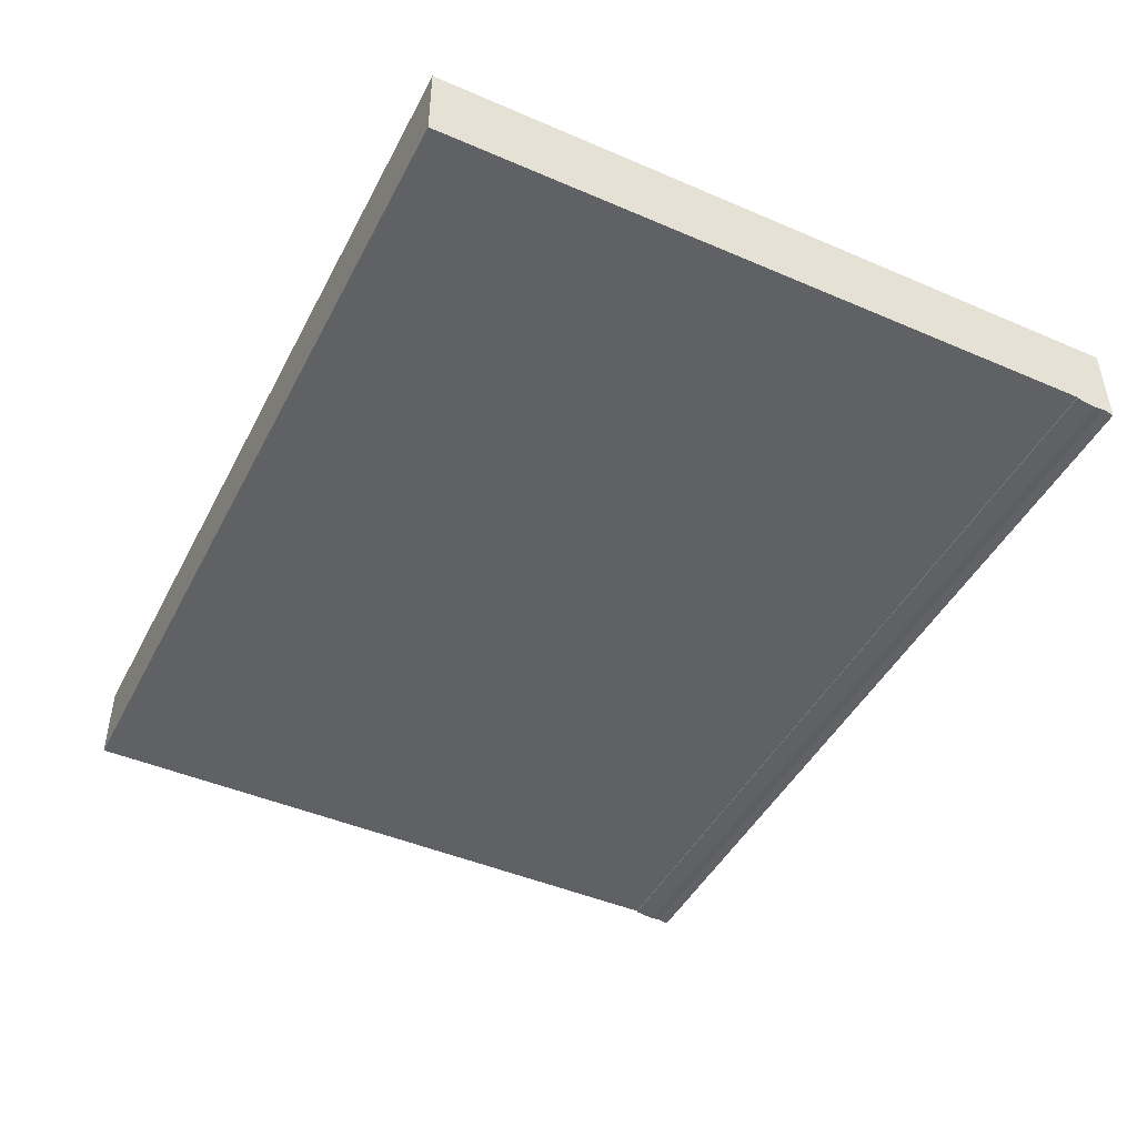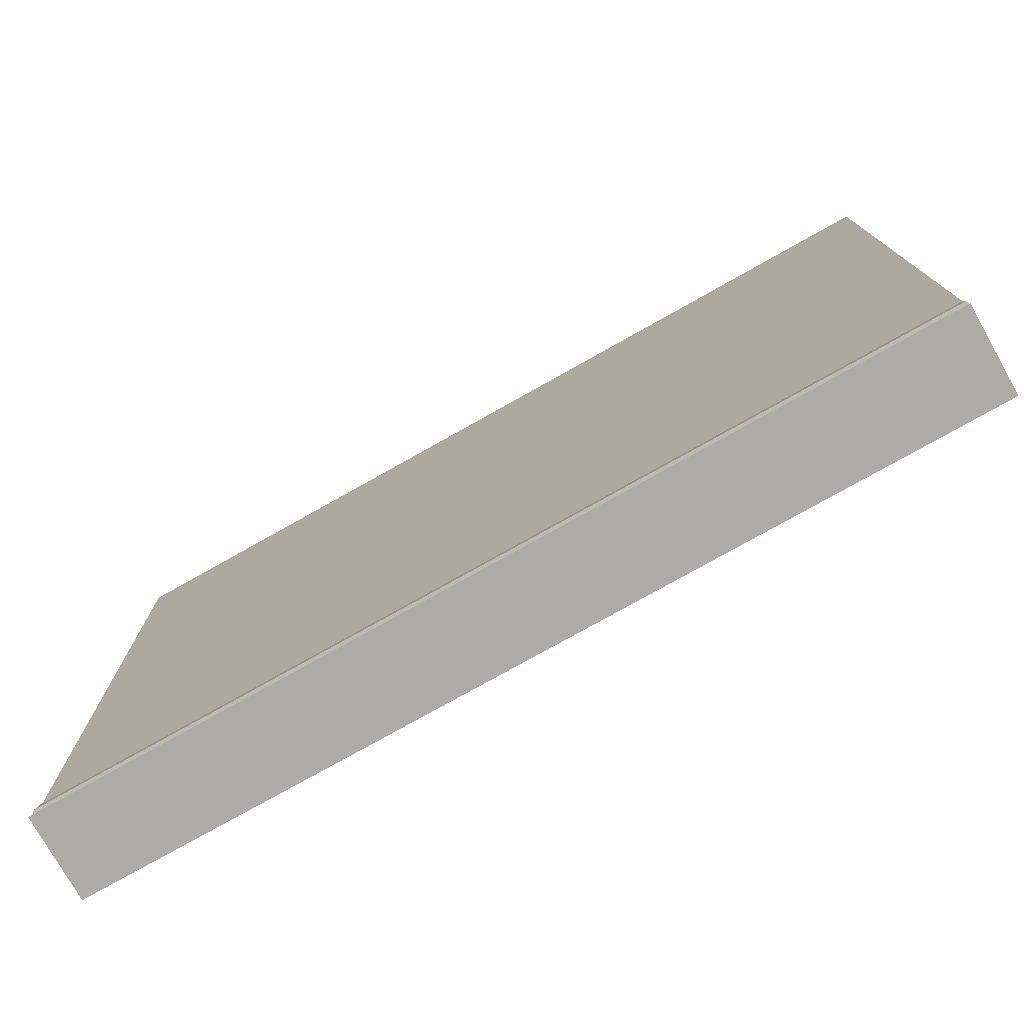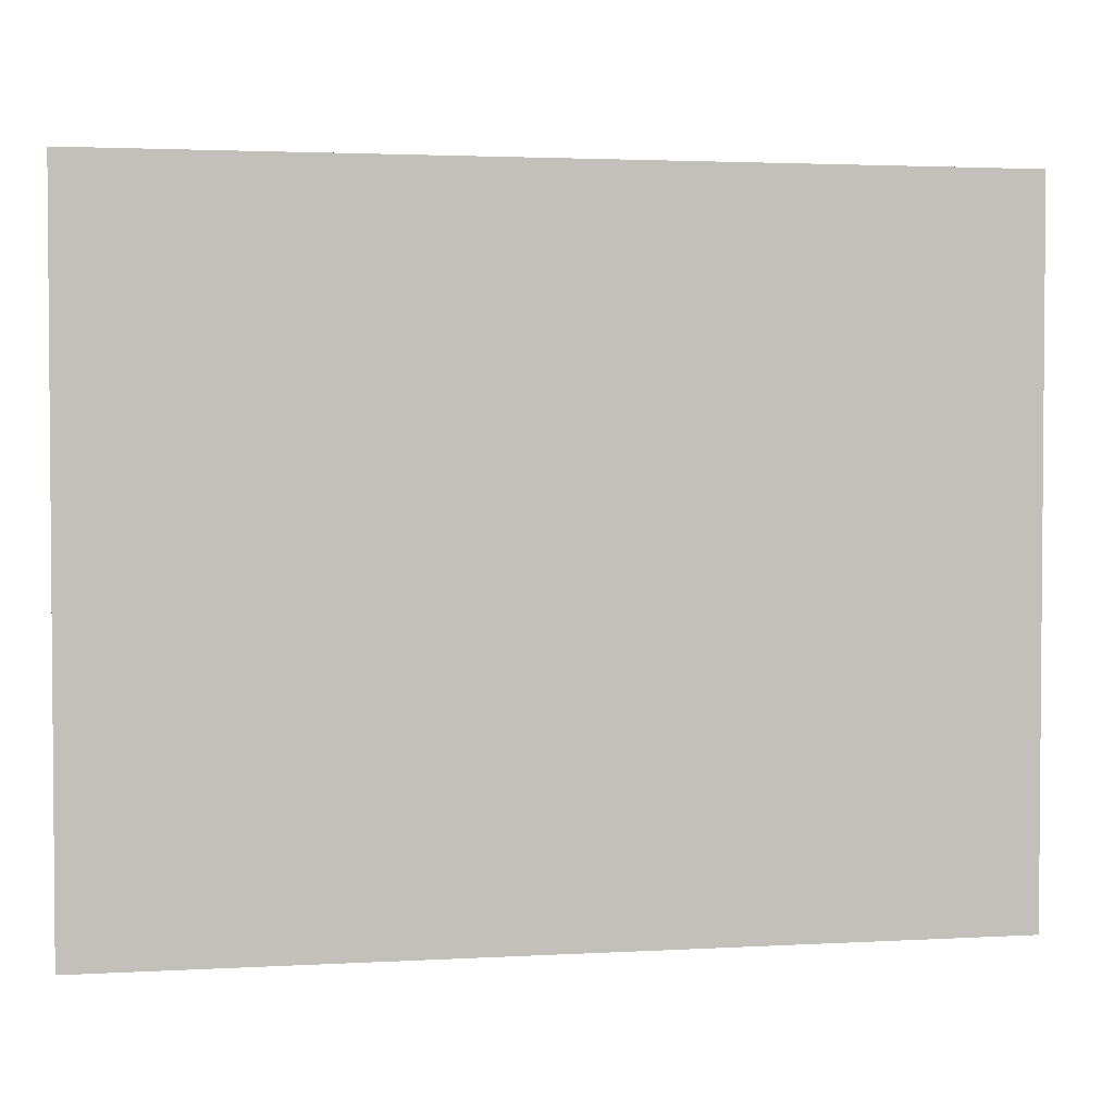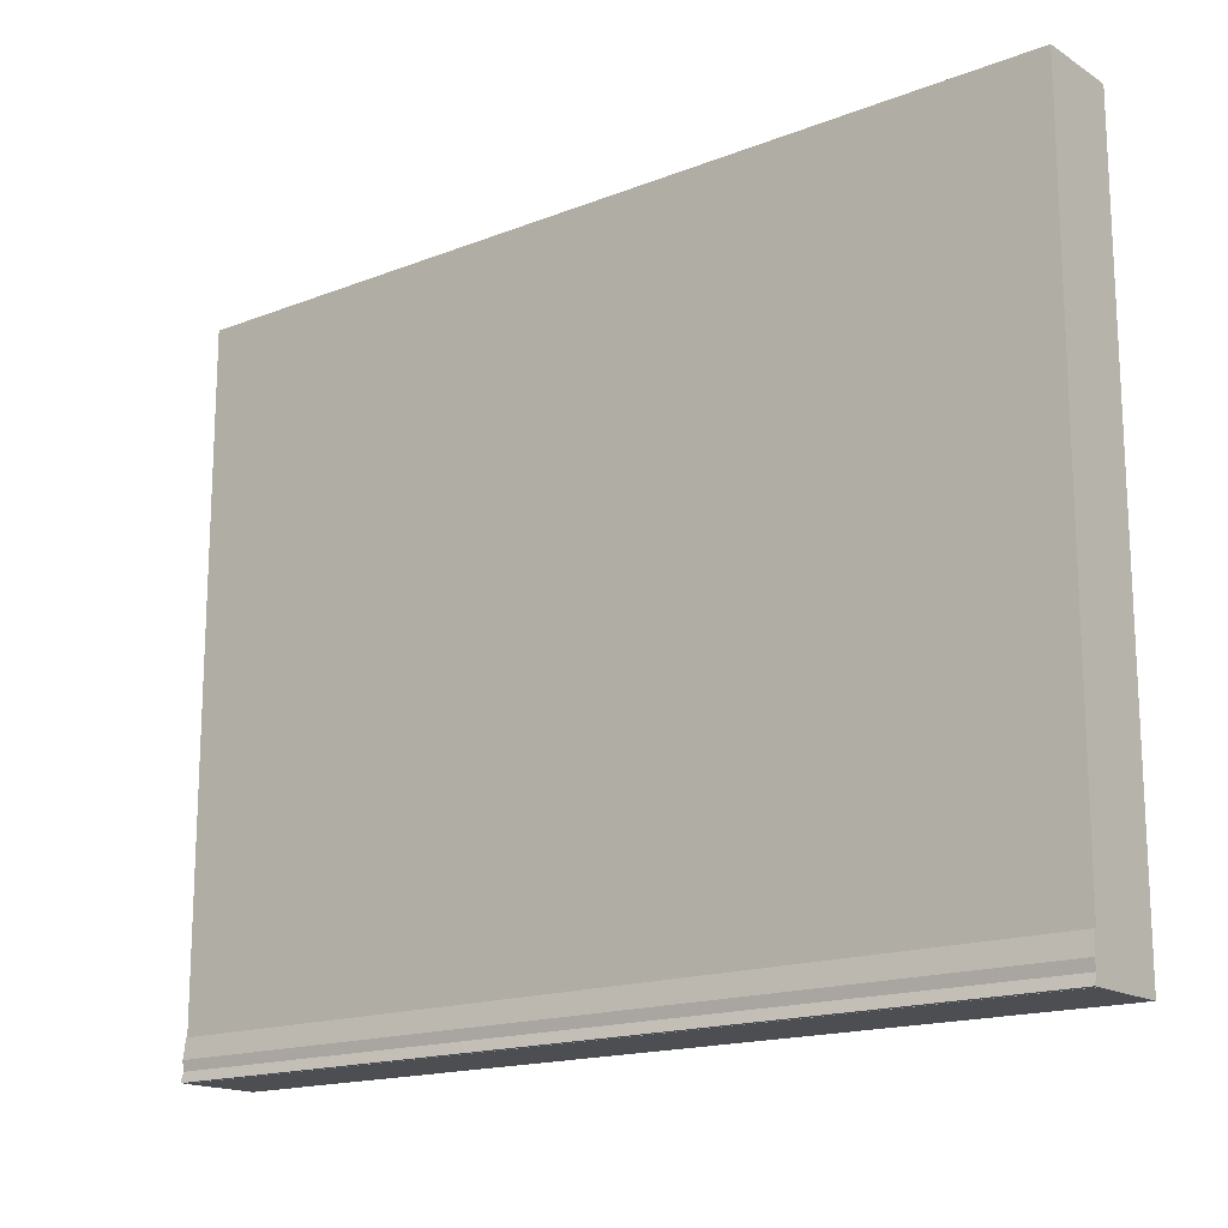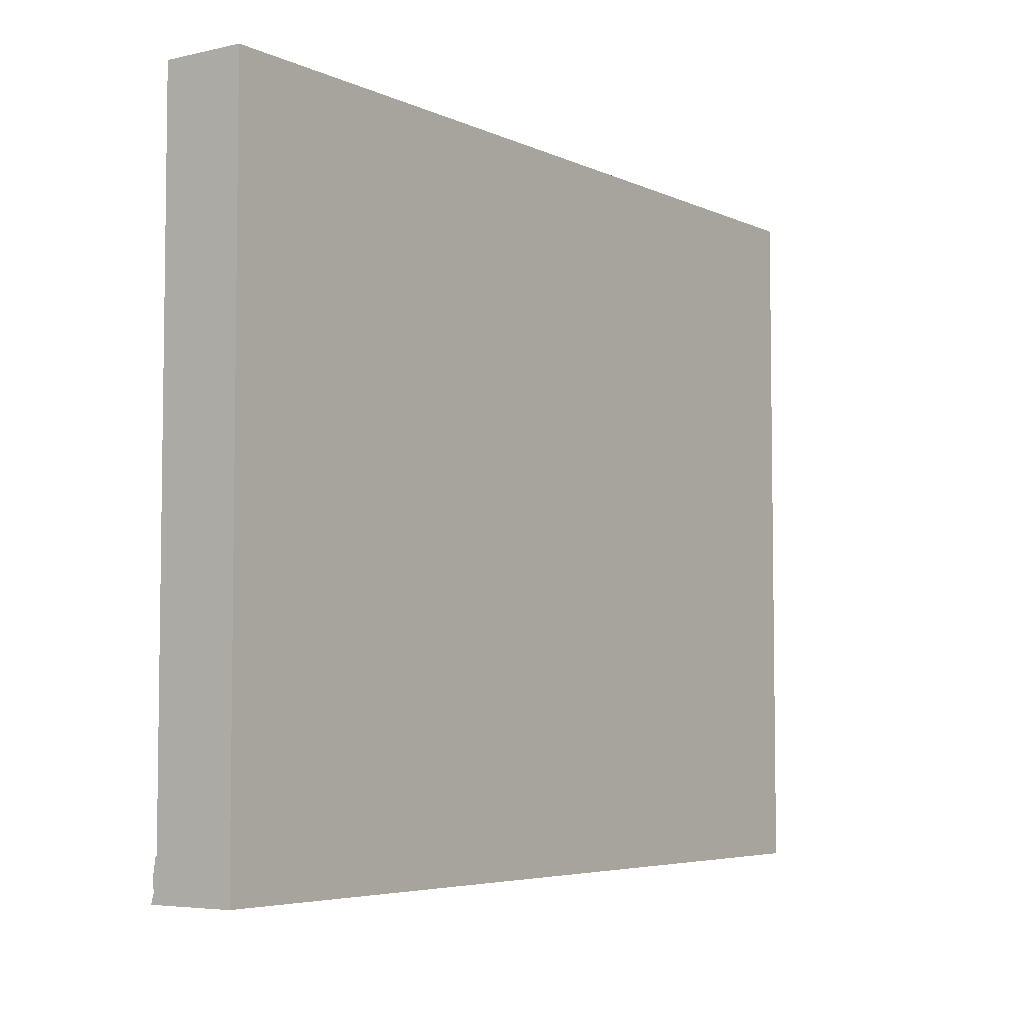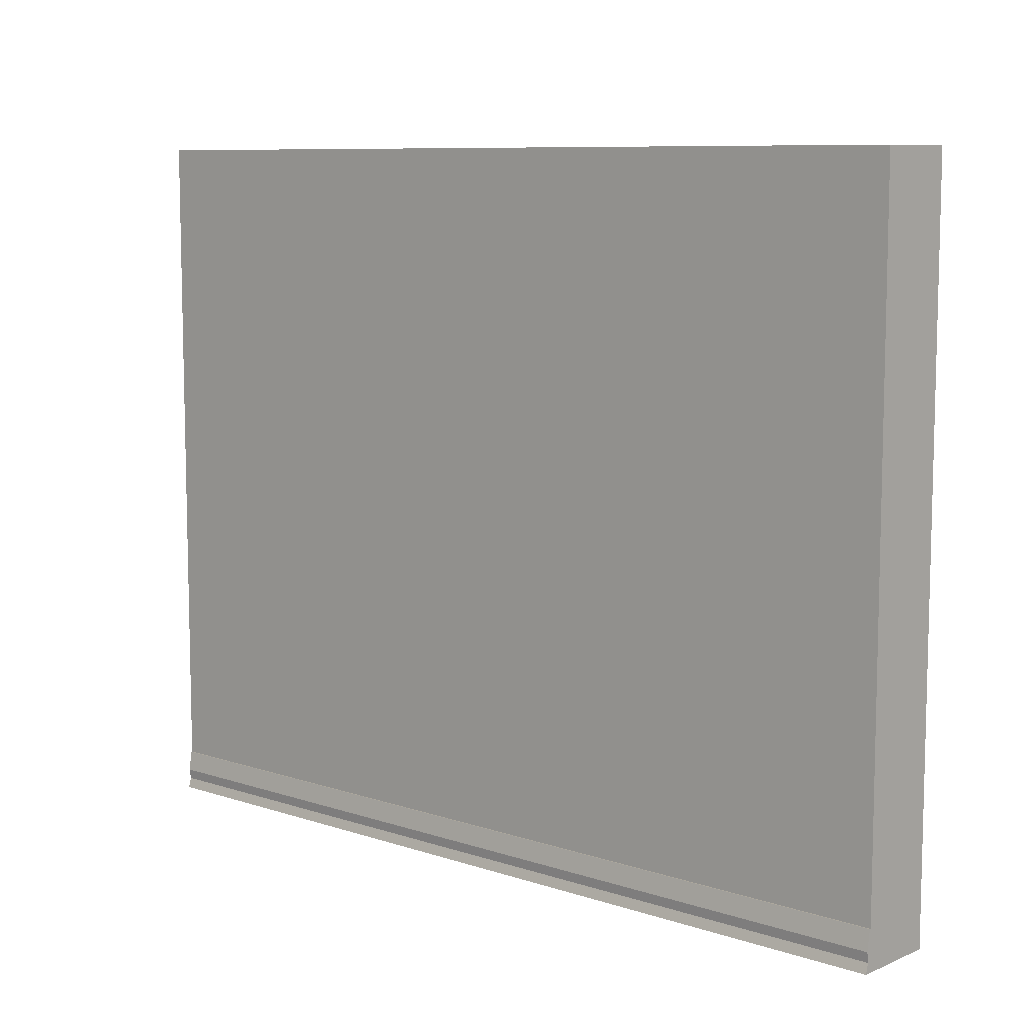
<metadata>
{"format":"obj","ext":"obj","renderer":"f3d","projection":"perspective","resolution":1024,"background":"white","views":[{"elev":-45.7,"azim":-116.3,"up":"+Z"},{"elev":-76.5,"azim":-150.6,"up":"+Y"},{"elev":2.7,"azim":-11.1,"up":"+Y"},{"elev":-16.5,"azim":-141.5,"up":"+Y"},{"elev":-5.1,"azim":-54.4,"up":"+Y"},{"elev":8.7,"azim":-138.3,"up":"+Y"}]}
</metadata>
<code>
o Cube.002_Cube.047
v -8 0.01003 -0.3631
v -8 6.328 -0.3631
v -8 0.01003 0.3631
v -8 6.328 0.3631
v 0 0.01003 -0.3631
v 0 6.328 -0.3631
v 0 0.01003 0.3631
v 0 6.328 0.3631
f 1 3 4 2
f 3 7 8 4
f 7 5 6 8
f 5 1 2 6
f 3 1 5 7
f 8 6 2 4
o Cube.003_Cube.049
v -8 0.01103 -0.3497
v -8 0.3673 -0.3497
v -8 0.01103 -0.4131
v -8 0.3673 -0.3741
v 0 0.01103 -0.3497
v 0 0.3673 -0.3497
v 0 0.01103 -0.4131
v 0 0.3673 -0.3741
v -8 0.1892 -0.3497
v -8 0.1892 -0.4012
v 0 0.1892 -0.4012
v 0 0.1892 -0.3497
v -8 0.1001 -0.3875
v 0 0.1001 -0.3875
v 0 0.1001 -0.3497
v -8 0.1001 -0.3497
f 17 10 12 18
f 18 12 16 19
f 19 16 14 20
f 20 14 10 17
f 11 15 13 9
f 16 12 10 14
f 23 20 17 24
f 22 19 20 23
f 21 18 19 22
f 24 17 18 21
f 9 24 21 11
f 11 21 22 15
f 15 22 23 13
f 13 23 24 9

</code>
